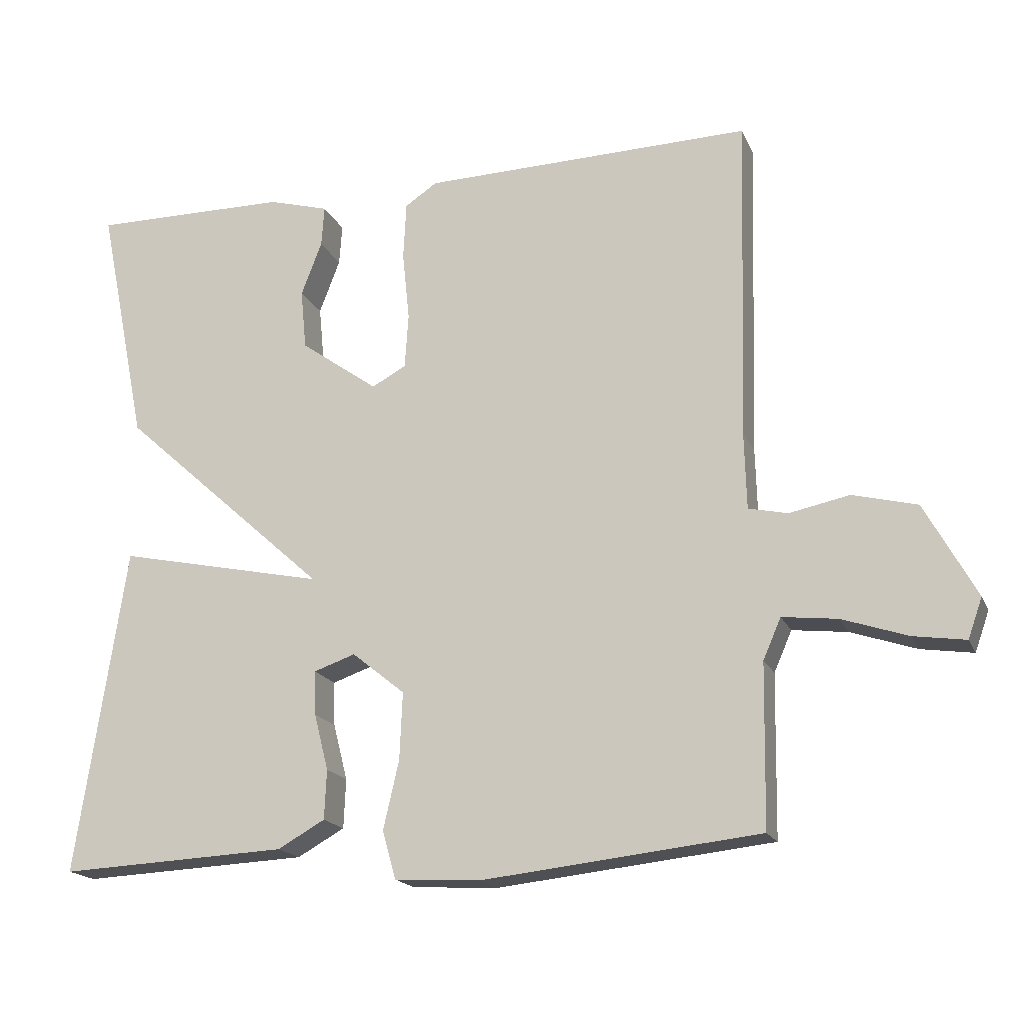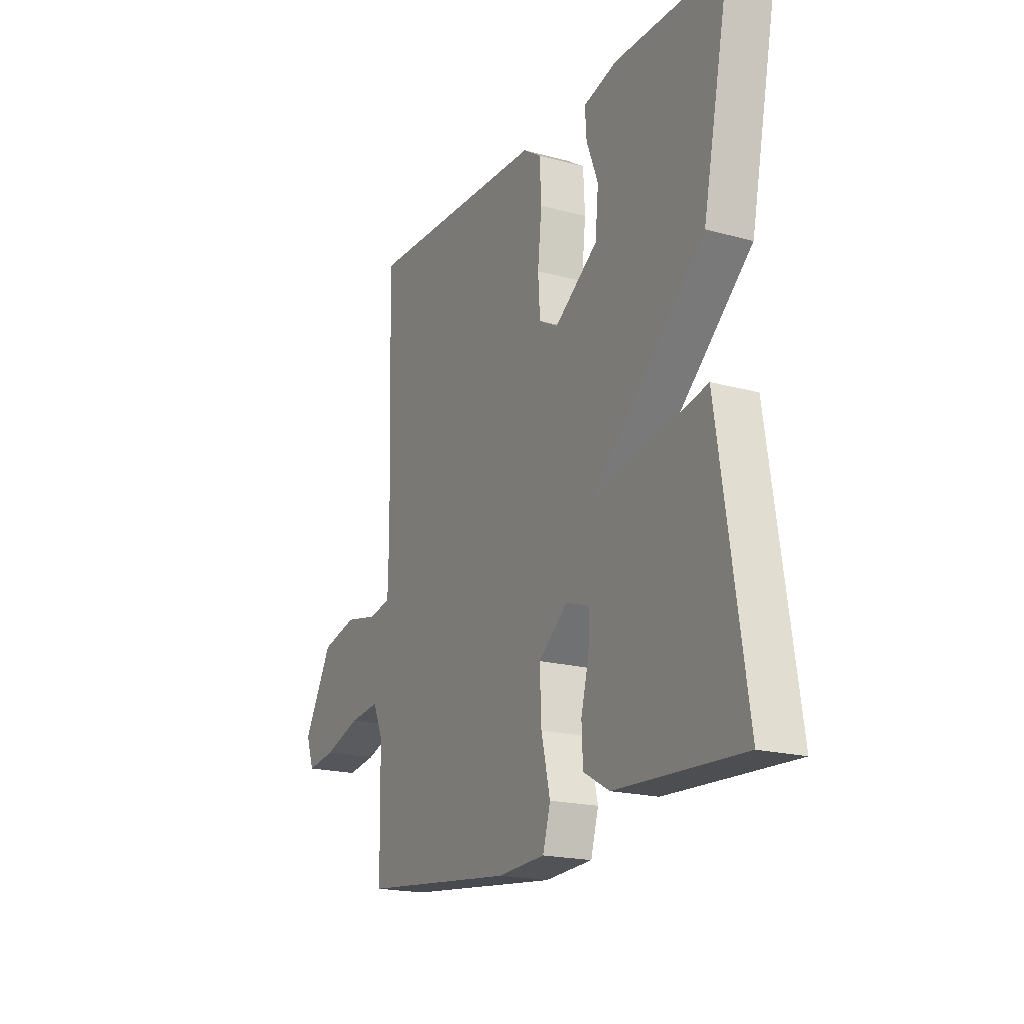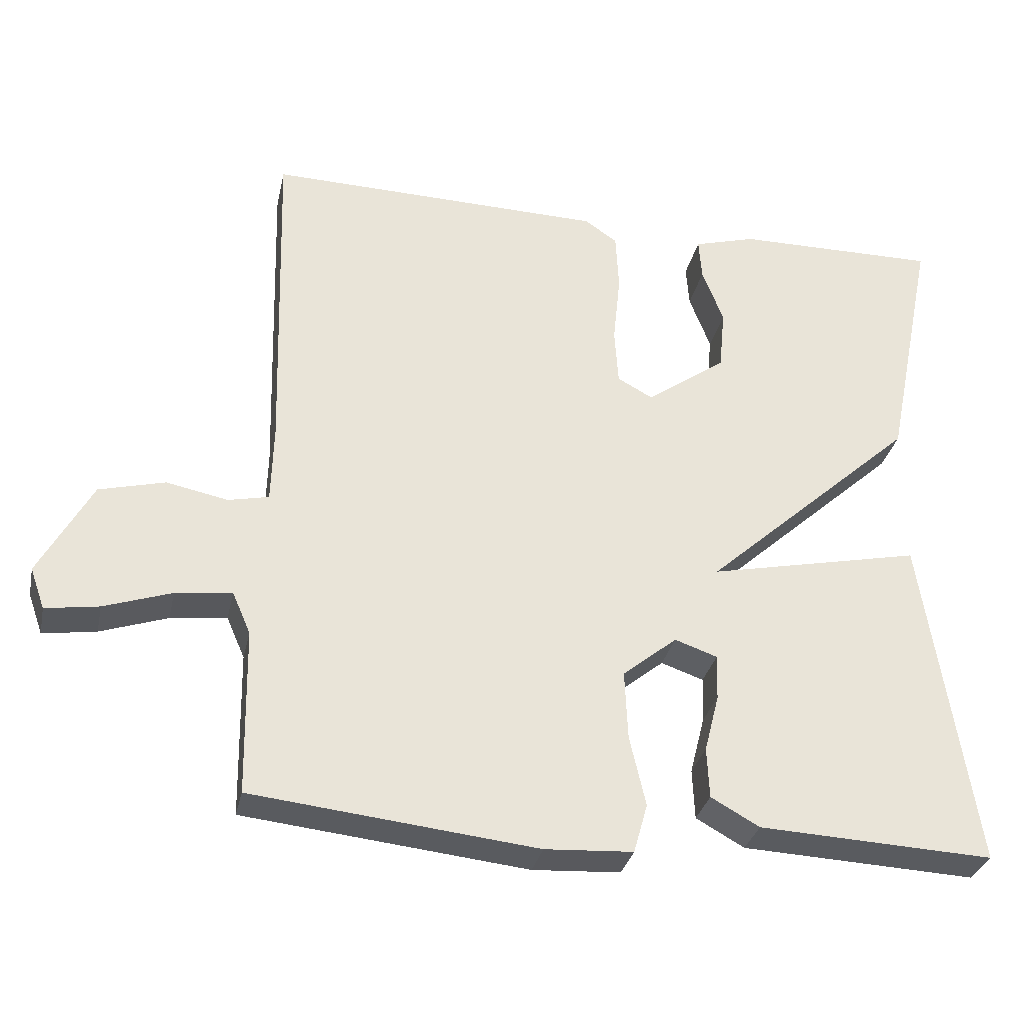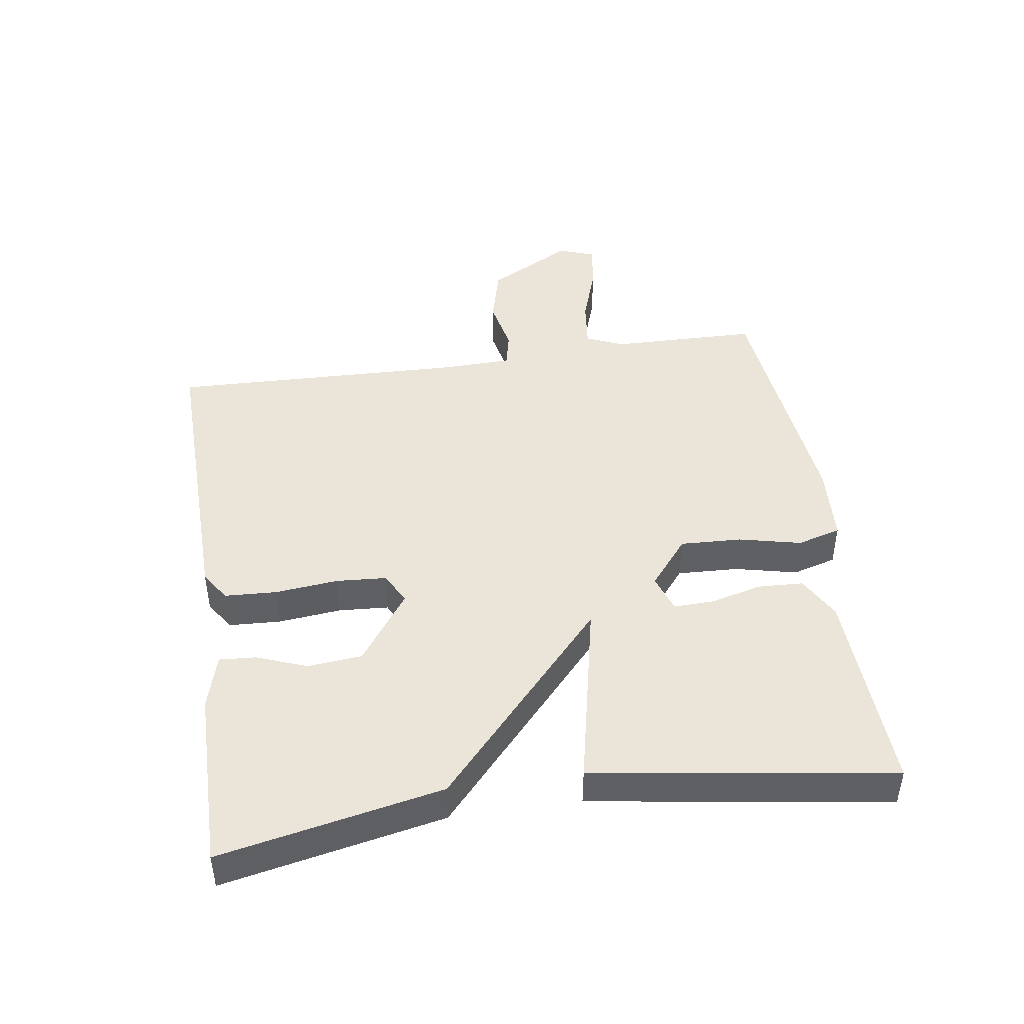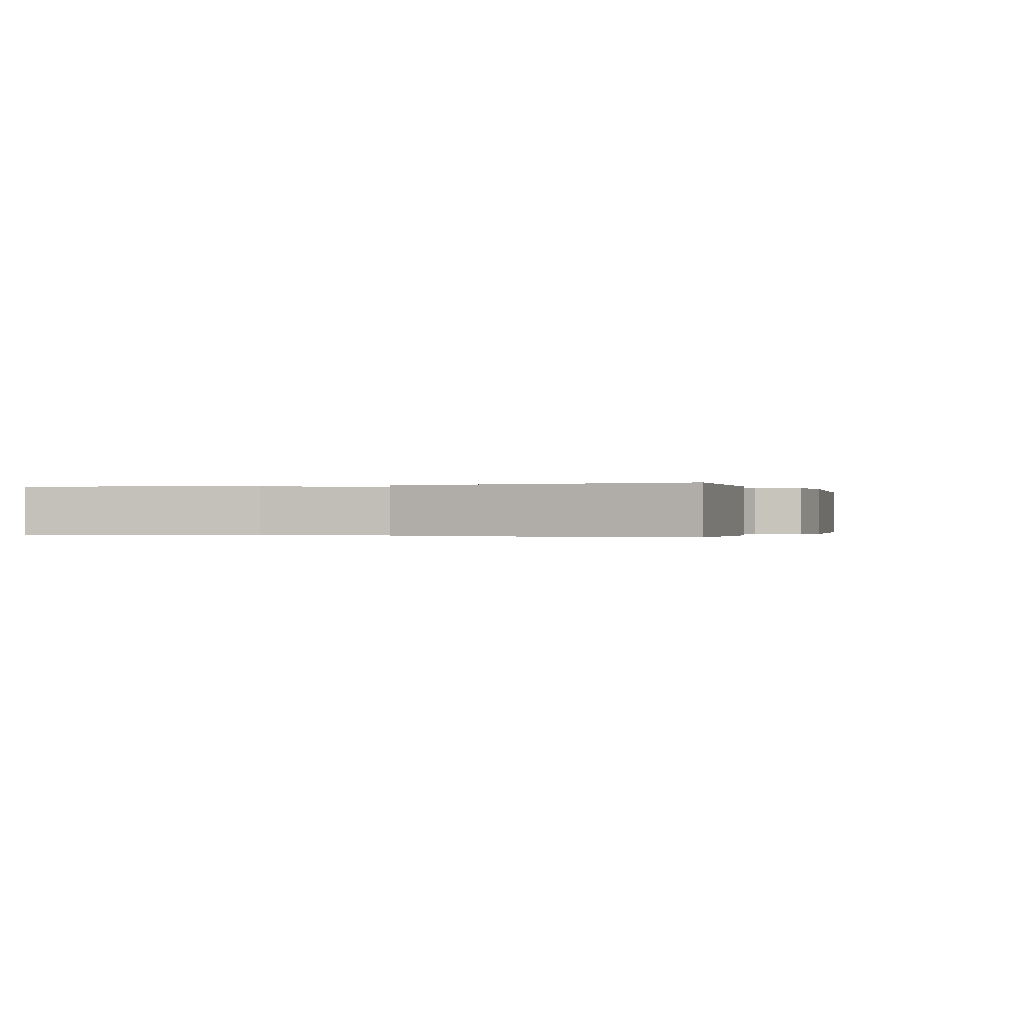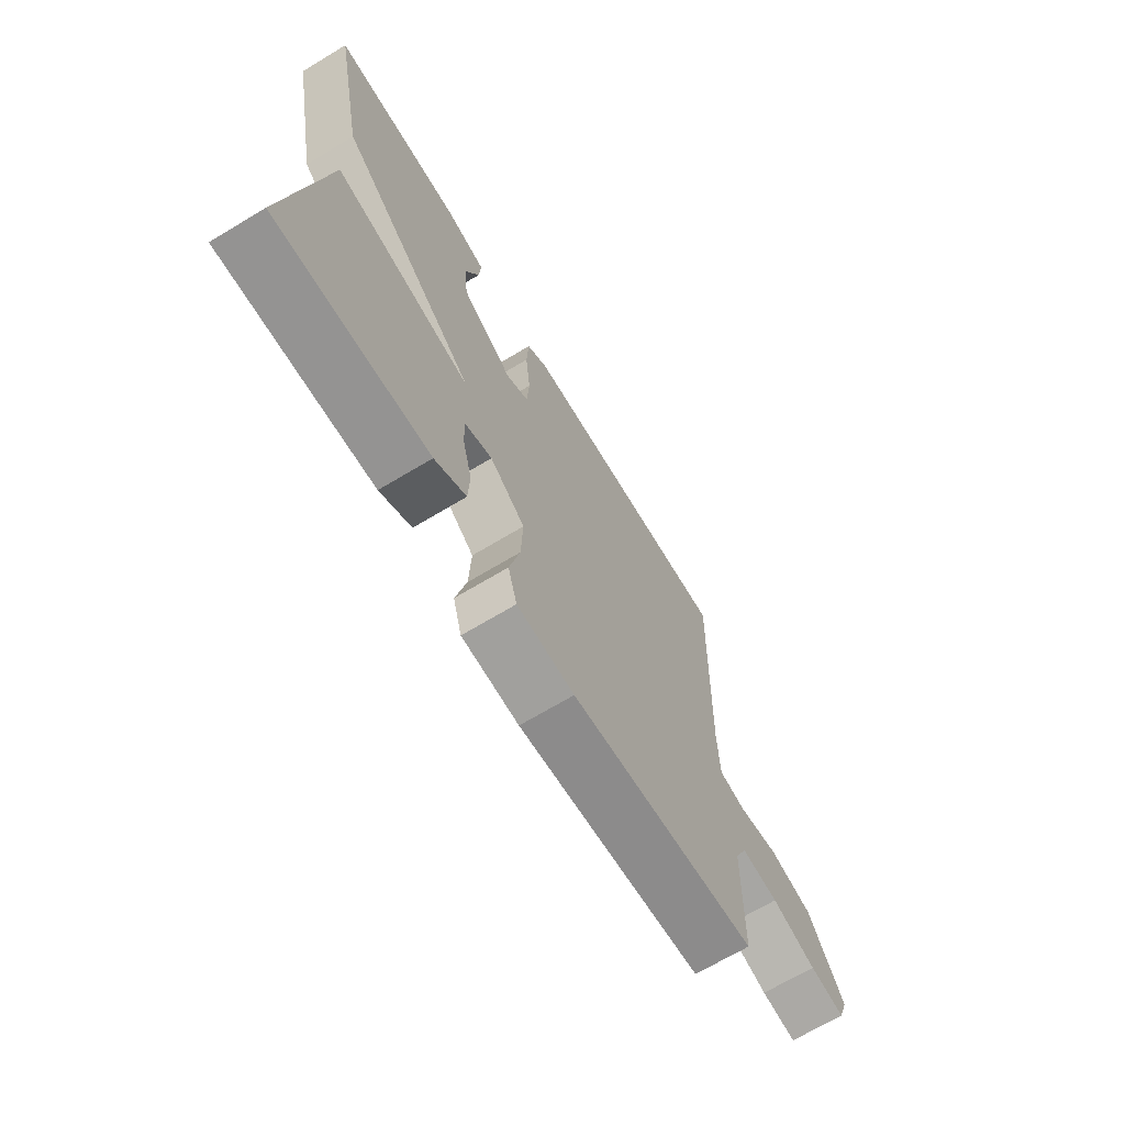
<metadata>
{"format":"obj","ext":"obj","renderer":"f3d","projection":"perspective","resolution":1024,"background":"white","views":[{"elev":-18.0,"azim":-161.8,"up":"+Z"},{"elev":-19.1,"azim":62.6,"up":"+Z"},{"elev":-31.4,"azim":-12.1,"up":"+Z"},{"elev":45.2,"azim":81.6,"up":"+Y"},{"elev":-0.2,"azim":109.0,"up":"+Y"},{"elev":-69.0,"azim":121.0,"up":"+Z"}]}
</metadata>
<code>
v -0.5 0.07 -0.5
v -0.504 0.07 -0.273
v -0.529 0.07 -0.216
v -0.606 0.07 -0.225
v -0.698 0.07 -0.256
v -0.771 0.07 -0.267
v -0.791 0.07 -0.211
v -0.719 0.07 -0.08
v -0.629 0.07 -0.057
v -0.545 0.07 -0.074
v -0.49 0.07 -0.062
v -0.487 0.07 0.045
v -0.5 0.07 0.5
v -0.038 0.07 0.489
v 0.007 0.07 0.459
v 0.011 0.07 0.379
v 0.001 0.07 0.282
v 0.006 0.07 0.205
v 0.054 0.07 0.179
v 0.163 0.07 0.257
v 0.171 0.07 0.341
v 0.142 0.07 0.417
v 0.138 0.07 0.474
v 0.223 0.07 0.498
v 0.5 0.07 0.5
v 0.431 0.07 0.159
v 0.14 0.07 -0.103
v 0.431 0.07 -0.041
v 0.5 0.07 -0.5
v 0.18 0.07 -0.485
v 0.114 0.07 -0.448
v 0.111 0.07 -0.379
v 0.131 0.07 -0.3
v 0.133 0.07 -0.238
v 0.075 0.07 -0.218
v 0.001 0.07 -0.278
v 0.005 0.07 -0.372
v 0.027 0.07 -0.468
v 0.008 0.07 -0.535
v -0.112 0.07 -0.542
v -0.5 0 -0.5
v -0.504 0 -0.273
v -0.529 0 -0.216
v -0.606 0 -0.225
v -0.698 0 -0.256
v -0.771 0 -0.267
v -0.791 0 -0.211
v -0.719 0 -0.08
v -0.629 0 -0.057
v -0.545 0 -0.074
v -0.49 0 -0.062
v -0.487 0 0.045
v -0.5 0 0.5
v -0.038 0 0.489
v 0.007 0 0.459
v 0.011 0 0.379
v 0.001 0 0.282
v 0.006 0 0.205
v 0.054 0 0.179
v 0.163 0 0.257
v 0.171 0 0.341
v 0.142 0 0.417
v 0.138 0 0.474
v 0.223 0 0.498
v 0.5 0 0.5
v 0.431 0 0.159
v 0.14 0 -0.103
v 0.431 0 -0.041
v 0.5 0 -0.5
v 0.18 0 -0.485
v 0.114 0 -0.448
v 0.111 0 -0.379
v 0.131 0 -0.3
v 0.133 0 -0.238
v 0.075 0 -0.218
v 0.001 0 -0.278
v 0.005 0 -0.372
v 0.027 0 -0.468
v 0.008 0 -0.535
v -0.112 0 -0.542
f 40 1 2
f 39 40 2
f 38 39 2
f 37 38 2
f 36 37 2 3
f 35 36 3
f 31 32 33
f 30 31 33
f 29 30 33
f 28 29 33
f 27 28 33 34
f 24 25 26 27
f 21 22 23 24
f 20 21 24 27
f 19 20 27
f 27 34 35
f 19 27 35
f 18 19 35
f 15 16 17
f 14 15 17
f 13 14 17
f 12 13 17
f 11 12 17 18
f 8 9 10
f 7 8 10
f 6 7 10
f 5 6 10
f 4 5 10
f 3 4 10 11
f 3 11 18 35
f 42 41 80
f 42 80 79
f 42 79 78
f 42 78 77
f 43 42 77 76
f 43 76 75
f 73 72 71
f 73 71 70
f 73 70 69
f 73 69 68
f 74 73 68 67
f 67 66 65 64
f 64 63 62 61
f 67 64 61 60
f 67 60 59
f 75 74 67
f 75 67 59
f 75 59 58
f 57 56 55
f 57 55 54
f 57 54 53
f 57 53 52
f 58 57 52 51
f 50 49 48
f 50 48 47
f 50 47 46
f 50 46 45
f 50 45 44
f 51 50 44 43
f 75 58 51 43
f 1 41 42 2
f 2 42 43 3
f 3 43 44 4
f 4 44 45 5
f 5 45 46 6
f 6 46 47 7
f 7 47 48 8
f 8 48 49 9
f 9 49 50 10
f 10 50 51 11
f 11 51 52 12
f 12 52 53 13
f 13 53 54 14
f 14 54 55 15
f 15 55 56 16
f 16 56 57 17
f 17 57 58 18
f 18 58 59 19
f 19 59 60 20
f 20 60 61 21
f 21 61 62 22
f 22 62 63 23
f 23 63 64 24
f 24 64 65 25
f 25 65 66 26
f 26 66 67 27
f 27 67 68 28
f 28 68 69 29
f 29 69 70 30
f 30 70 71 31
f 31 71 72 32
f 32 72 73 33
f 33 73 74 34
f 34 74 75 35
f 35 75 76 36
f 36 76 77 37
f 37 77 78 38
f 38 78 79 39
f 39 79 80 40
f 40 80 41 1

</code>
